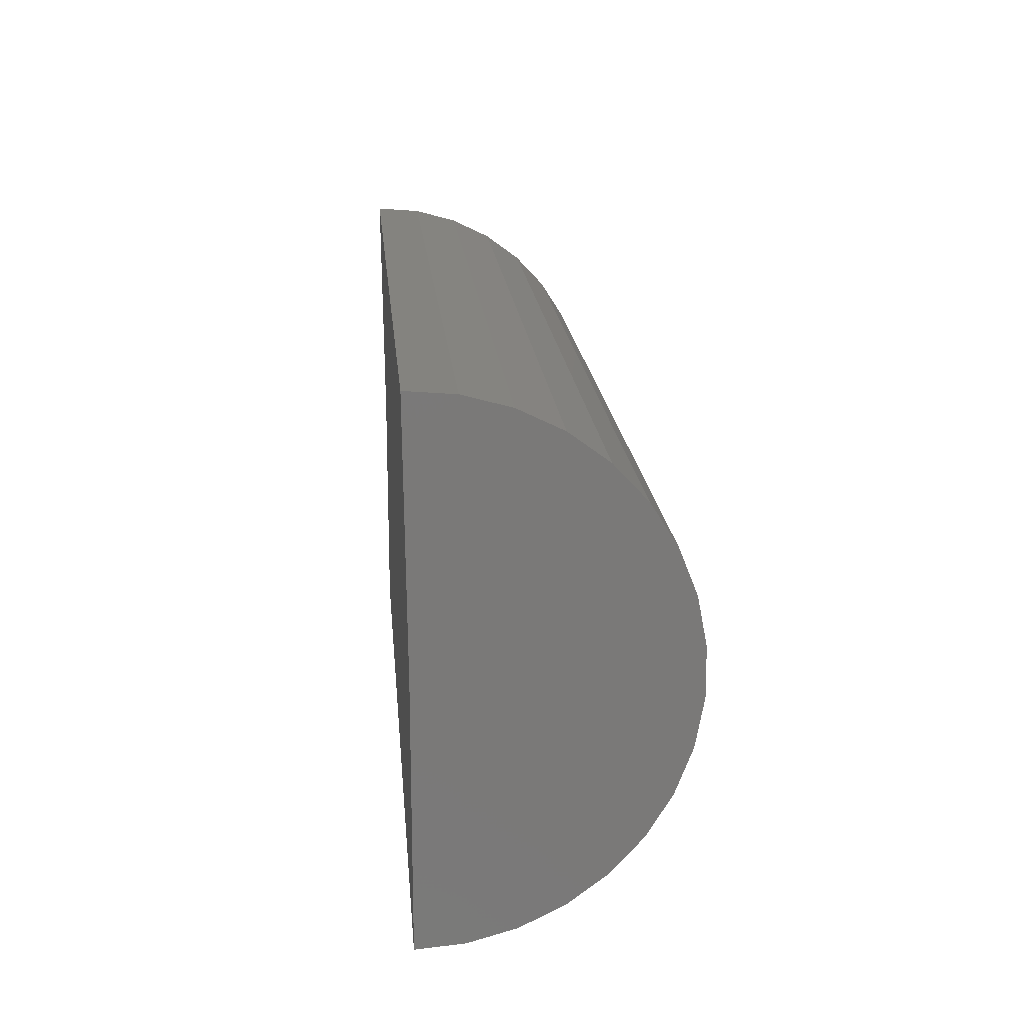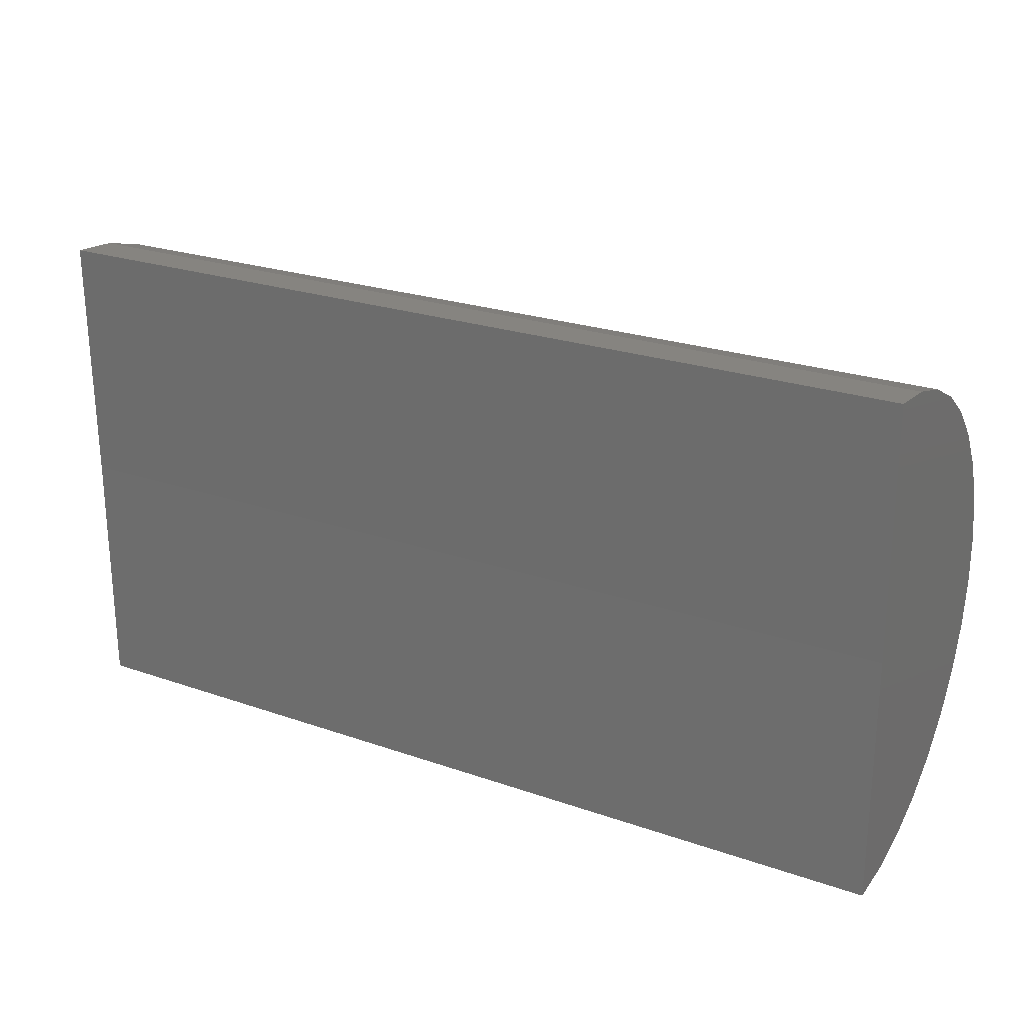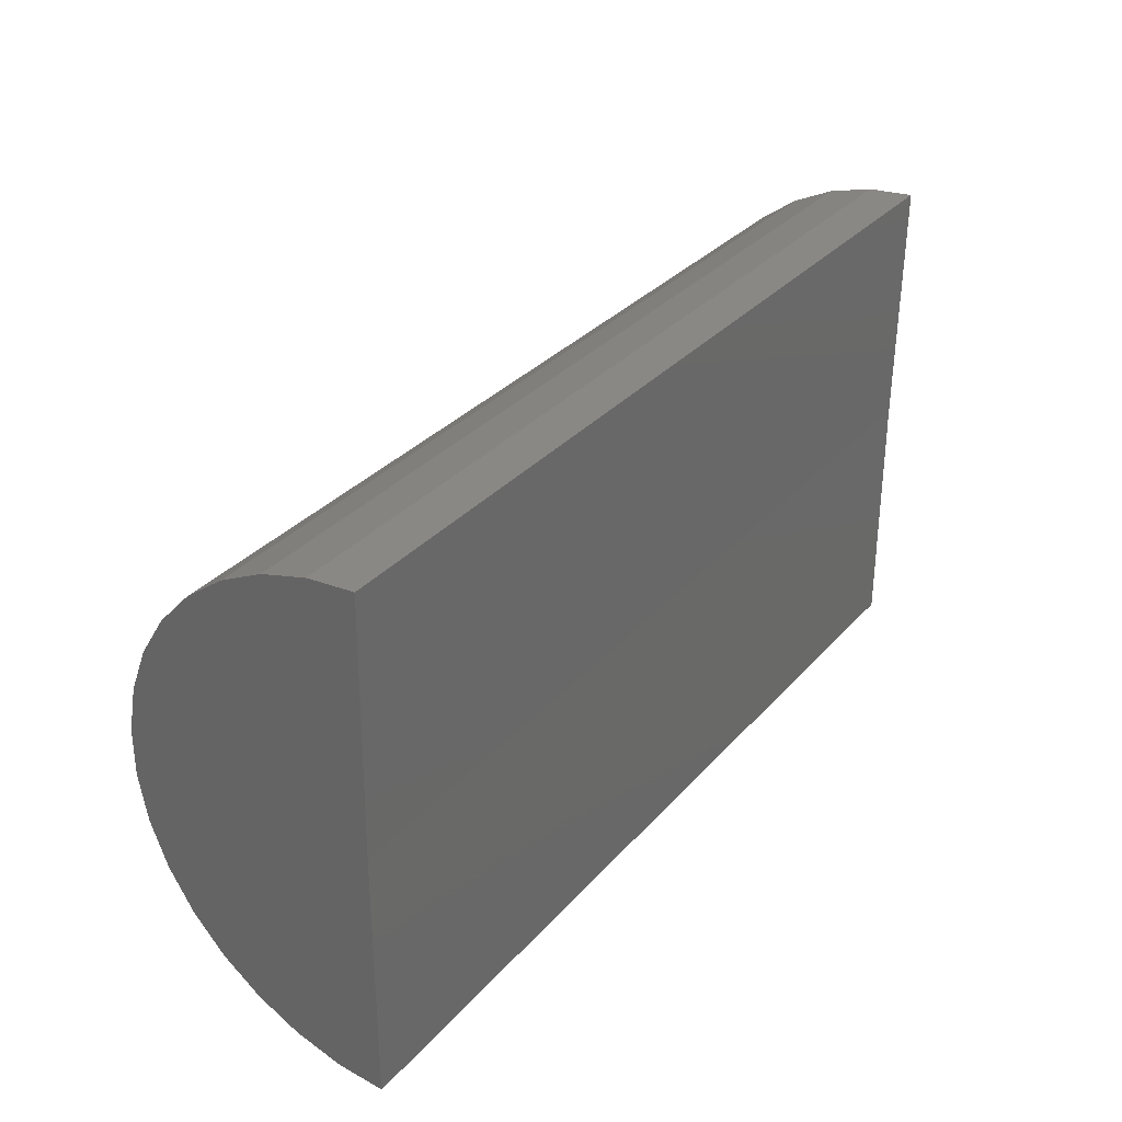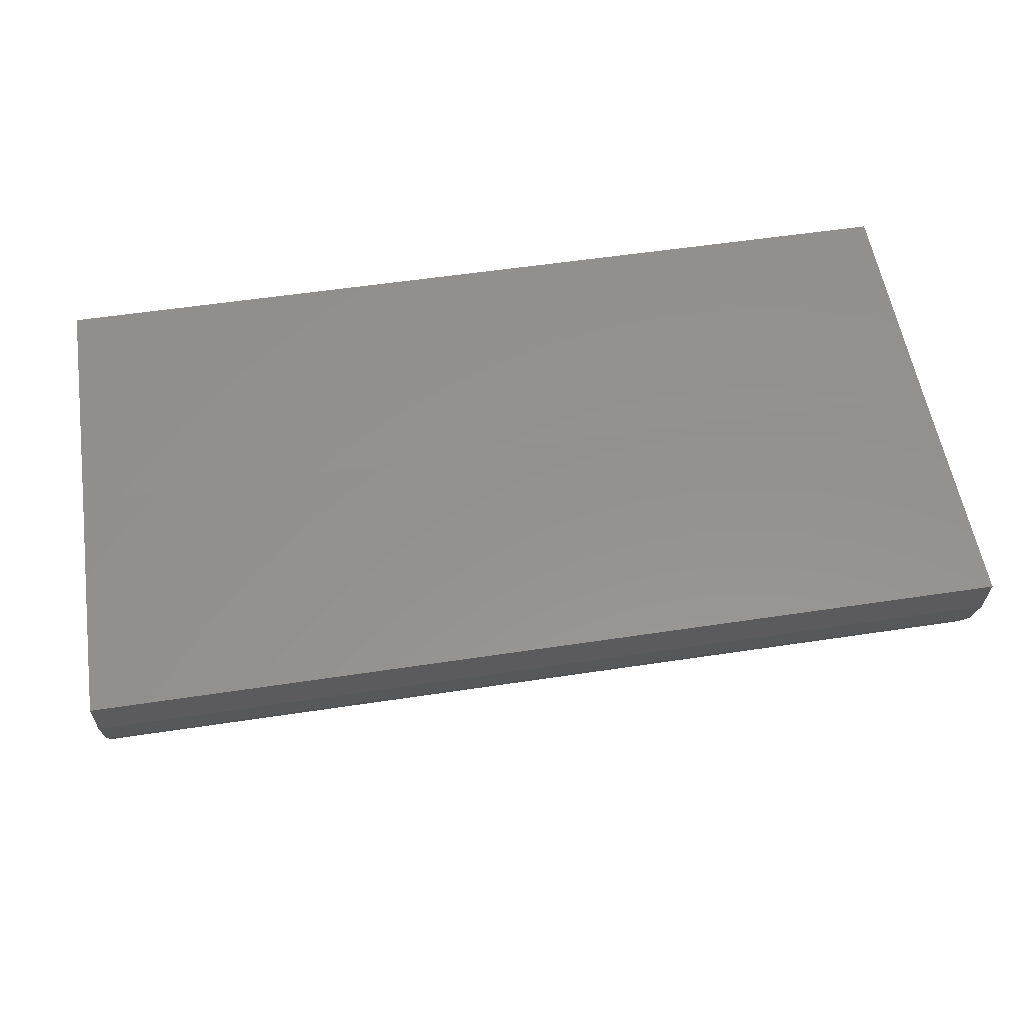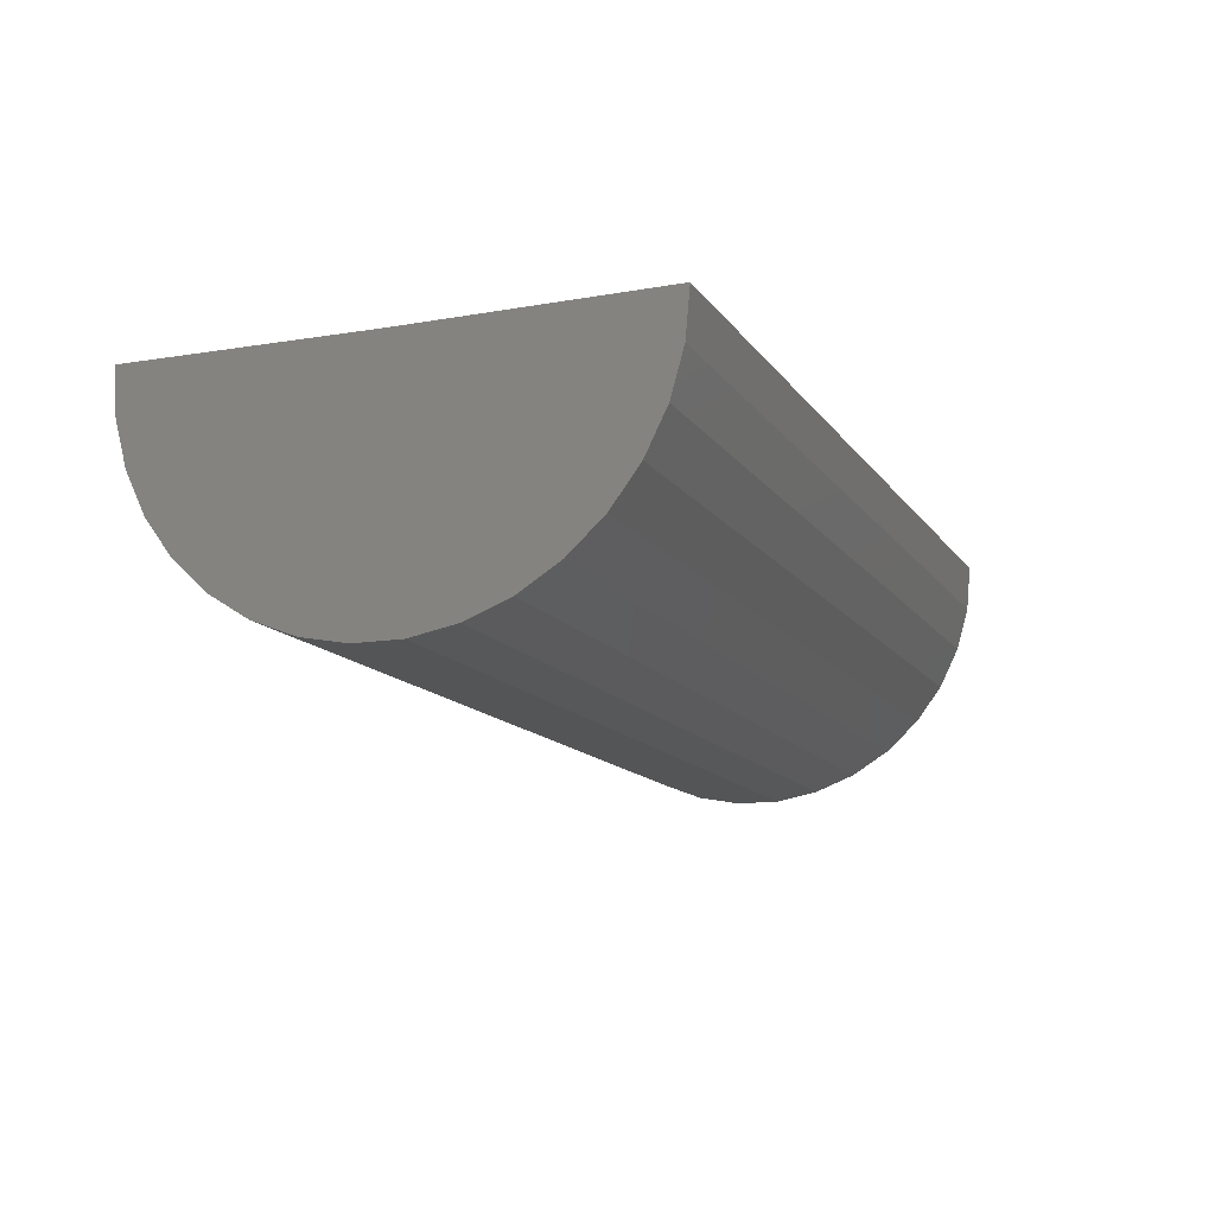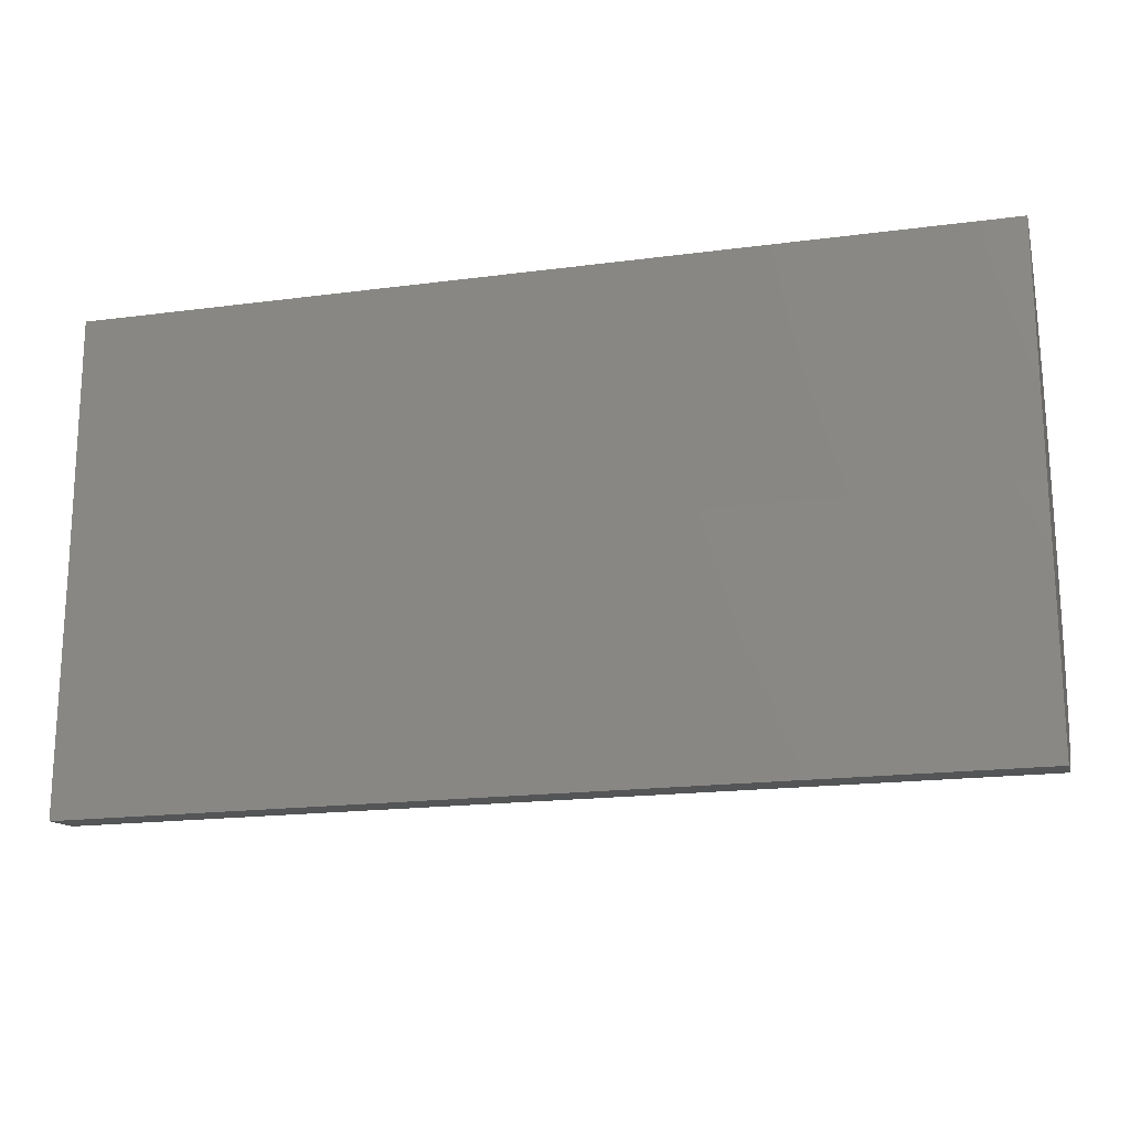
<metadata>
{"format":"stl","ext":"stl","renderer":"f3d","projection":"perspective","resolution":1024,"background":"white","views":[{"elev":17.8,"azim":-94.7,"up":"+Z"},{"elev":23.9,"azim":-149.8,"up":"+Z"},{"elev":31.6,"azim":123.8,"up":"+Z"},{"elev":55.8,"azim":171.0,"up":"+Y"},{"elev":-13.3,"azim":112.0,"up":"+Y"},{"elev":-18.4,"azim":-165.8,"up":"+Z"}]}
</metadata>
<code>
# stl→obj: 38 verts, 72 faces
v -0.7109 0.004926 0.4871
v 0.75 0.004926 0.4871
v -0.7109 2.22e-17 0.08734
v 0.75 1.844e-16 0.08734
v -0.7109 0 -0.3125
v 0.75 1.622e-16 -0.3125
v -0.7109 -0.07375 -0.3056
v -0.7109 -0.145 -0.2853
v -0.7109 -0.2112 -0.2522
v -0.7109 -0.2702 -0.2074
v -0.7109 -0.3199 -0.1525
v -0.7109 -0.3587 -0.08933
v -0.7109 -0.3851 -0.02013
v -0.7109 -0.3983 0.05275
v -0.7109 -0.3979 0.1268
v -0.7109 -0.3838 0.1995
v -0.7109 -0.3565 0.2684
v -0.7109 -0.317 0.3311
v -0.7109 -0.2666 0.3853
v -0.7109 -0.207 0.4294
v -0.7109 -0.1404 0.4617
v -0.7109 -0.06891 0.4812
v 0.75 -0.06891 0.4812
v 0.75 -0.1404 0.4617
v 0.75 -0.207 0.4294
v 0.75 -0.2666 0.3853
v 0.75 -0.317 0.3311
v 0.75 -0.3565 0.2684
v 0.75 -0.3838 0.1995
v 0.75 -0.3979 0.1268
v 0.75 -0.3983 0.05275
v 0.75 -0.3851 -0.02013
v 0.75 -0.3587 -0.08933
v 0.75 -0.3199 -0.1525
v 0.75 -0.2702 -0.2074
v 0.75 -0.2112 -0.2522
v 0.75 -0.145 -0.2853
v 0.75 -0.07375 -0.3056
f 1 2 3
f 3 2 4
f 5 3 6
f 6 3 4
f 3 5 7
f 3 7 8
f 3 8 9
f 3 9 10
f 3 10 11
f 3 11 12
f 3 12 13
f 3 13 14
f 3 14 15
f 3 15 16
f 3 16 17
f 3 17 18
f 3 18 19
f 3 19 20
f 3 20 21
f 3 21 22
f 3 22 1
f 4 2 23
f 4 23 24
f 4 24 25
f 4 25 26
f 4 26 27
f 4 27 28
f 4 28 29
f 4 29 30
f 4 30 31
f 4 31 32
f 4 32 33
f 4 33 34
f 4 34 35
f 4 35 36
f 4 36 37
f 4 37 38
f 4 38 6
f 2 1 23
f 23 1 22
f 23 22 24
f 24 22 21
f 24 21 25
f 25 21 20
f 25 20 26
f 26 20 19
f 26 19 27
f 27 19 18
f 27 18 28
f 28 18 17
f 28 17 29
f 29 17 16
f 29 16 30
f 30 16 15
f 30 15 31
f 31 15 14
f 31 14 32
f 32 14 13
f 32 13 33
f 33 13 12
f 33 12 34
f 34 12 11
f 34 11 35
f 35 11 10
f 35 10 36
f 36 10 9
f 36 9 37
f 37 9 8
f 37 8 38
f 38 8 7
f 38 7 6
f 6 7 5

</code>
